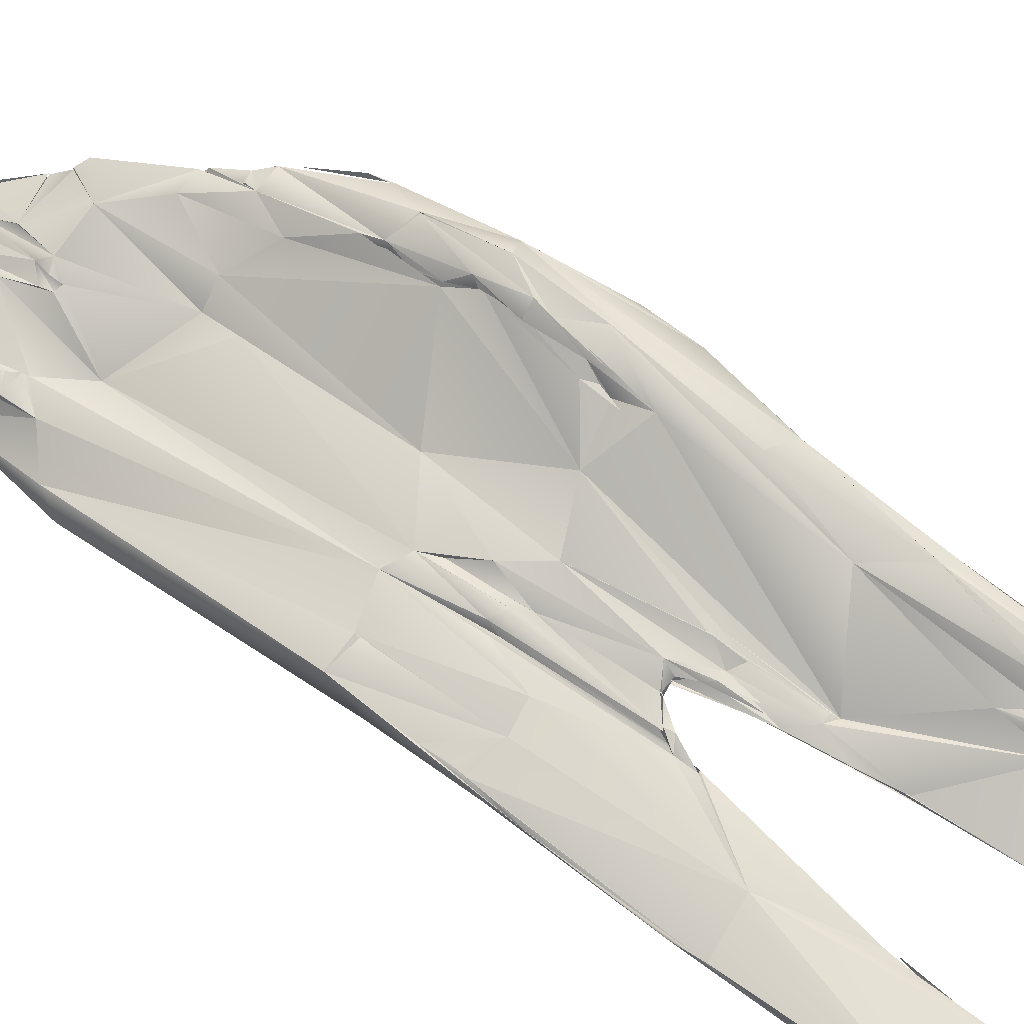
<metadata>
{"format":"obj","ext":"obj","renderer":"f3d","projection":"perspective","resolution":1024,"background":"white","views":[{"elev":61.4,"azim":140.0,"up":"+Z"}]}
</metadata>
<code>
o FJ736_BP2750_FMA37466_Left_flexor_accessorius
v 63.38 -44.94 11.35
v 63.48 -44.91 11.33
v 66.2 -44.44 7.678
v 66.11 -44.57 7.813
v 66.09 -44.54 7.761
v 66.28 -44.43 7.769
v 67.01 -44.52 7.393
v 68.01 -43.84 6.916
v 63.83 -44.33 8.869
v 63.57 -44.14 9.256
v 64.08 -44.22 8.75
v 64.1 -44.18 8.766
v 63.77 -44.43 9.931
v 63.58 -44.4 10.06
v 63.41 -44.28 10.03
v 67.31 -57.15 9.091
v 66.19 -49.71 8.257
v 64.39 -45.32 10.85
v 66.06 -46.6 10.54
v 64.16 -45.1 11.68
v 64.35 -45.4 11.58
v 64.16 -45.53 11.68
v 66.52 -44.47 7.371
v 67.82 -43.66 6.582
v 67.86 -43.64 6.608
v 67.52 -43.86 6.675
v 67.77 -50.36 7.134
v 67.73 -51.18 10.68
v 66.91 -46.69 9.928
v 64.19 -45.53 11.86
v 69.74 -45.62 6.444
v 69.74 -45.81 8.11
v 69.68 -43.53 6.512
v 70.24 -43.22 6.151
v 70.72 -43.09 6.217
v 70.25 -43.22 6.141
v 69.83 -43.37 6.5
v 70.75 -43.08 6.233
v 70.75 -43.1 6.251
v 71.32 -43.95 6.382
v 67.97 -54.78 8.744
v 66.34 -49.72 12.2
v 67.79 -51.2 10.76
v 66.93 -50.61 11.83
v 67.94 -52.74 12.52
v 68.39 -47.86 9.555
v 68.79 -49.42 9.541
v 66.16 -46.82 10.41
v 72.95 -48.58 6.872
v 72 -44.98 6.805
v 71.49 -44.1 6.563
v 72.43 -46.41 6.85
v 69.21 -56.49 7.508
v 68.8 -57.96 9.161
v 67.41 -52.2 12.23
v 67.58 -52.57 12.56
v 67.79 -58.97 14.06
v 69.72 -52.95 10.86
v 66.6 -57.83 13.45
v 73.74 -55.64 8.017
v 78.64 -39.81 4.575
v 78.76 -39.57 4.65
v 78.78 -39.86 4.591
v 78.74 -39.76 4.542
v 79.59 -39.01 4.416
v 79.57 -38.59 3.985
v 79.58 -38.58 4.05
v 78.78 -39.47 4.644
v 79.64 -38.93 4.189
v 79.86 -38.05 3.779
v 78.76 -39.65 4.601
v 80.48 -38.07 3.891
v 80.32 -38.16 3.873
v 70.2 -66.1 10.7
v 68 -66.01 13.63
v 67.82 -59.19 14.1
v 71.07 -61.71 14.38
v 75.09 -53.7 7.989
v 75.29 -54.25 8.37
v 79.06 -43.34 5.263
v 78.68 -41.5 5.393
v 78.64 -41.51 5.44
v 82.2 -40.21 5.808
v 80.97 -38.09 3.776
v 80.77 -38.27 4.144
v 81.52 -38.25 4.11
v 80.91 -38.43 3.997
v 71.12 -64.06 9.58
v 79.97 -46.67 6.07
v 83.84 -49.62 3.888
v 79.85 -46.4 5.699
v 83.95 -41.85 4.763
v 82.92 -38.23 4.945
v 82.78 -38.52 5.254
v 82.97 -38.07 5.398
v 83.11 -38.16 5.364
v 71.81 -67.4 10.22
v 70.7 -62.52 8.862
v 69.38 -67.41 16.48
v 77.4 -71.2 10.73
v 75.67 -58.86 8.969
v 75.19 -57.52 9.73
v 76.1 -57.79 9.951
v 83.03 -58.1 5.139
v 81 -50.41 4.772
v 80.35 -48.44 6.495
v 83.93 -41.07 5.987
v 69.32 -74.44 15.92
v 78.35 -60.02 10.14
v 85.35 -46.26 5.222
v 73.55 -79.21 12.16
v 76.33 -73.89 10.72
v 71.2 -68 16.69
v 78.27 -66.91 9.646
v 77.15 -62.02 11.35
v 78.14 -62.38 11.05
v 77.12 -63.83 11.83
v 77.78 -64.15 12
v 78.7 -61.37 9.91
v 75.43 -57.94 9.981
v 77.84 -58.86 10.05
v 81.87 -58.68 5.84
v 84.45 -54.17 4.579
v 81.98 -59.8 9.621
v 83.88 -54.15 8.354
v 87.49 -52.95 7.652
v 70.36 -77.66 16.74
v 69.29 -74.32 15.92
v 73.12 -76.77 18.93
v 81.74 -62.16 7.137
v 77.88 -60.17 10.72
v 78.82 -62.16 11.24
v 79.31 -62.88 11.12
v 82.06 -60.75 9.58
v 84.11 -60.1 6.273
v 82.12 -59.76 9.568
v 74.13 -72.39 17.63
v 80.44 -66.63 10.75
v 78.02 -73.19 15.44
v 80.57 -66.05 10.7
v 81.13 -70.97 13.35
v 80.02 -63.84 10.44
v 80.25 -64.07 10.29
v 80.99 -63.58 10.2
v 79.89 -64.42 10.34
v 80.13 -64.59 11.64
v 83.49 -63.76 6.982
v 83.62 -63.04 6.93
v 81.1 -63.61 10.81
v 81.12 -63.65 10.79
v 81.16 -63.63 10.87
v 80.33 -63.79 10.78
v 80.32 -63.74 10.79
v 80.16 -63.74 11.05
v 81.99 -62.26 10.08
v 82.13 -62.28 10.54
v 82.39 -61.63 10.11
v 82.5 -61.12 9.844
v 85.44 -59.38 5.599
v 85.45 -59.14 5.5
v 79.74 -81.29 10.76
v 74.55 -82.26 20.03
v 75.15 -78.66 19.36
v 75.03 -74.54 17.12
v 75.05 -76.24 18.45
v 81.56 -70.78 10.86
v 85.03 -64.8 7.596
v 82.26 -62.14 10.48
v 88.22 -54.85 8.022
v 74.68 -86.1 16.34
v 82.11 -93.14 11.22
v 73.87 -84.39 16.8
v 73.48 -83.39 18.68
v 73.41 -83.05 19.07
v 81.88 -77.97 11.56
v 75.76 -75.95 17.88
v 81.81 -71.23 11.21
v 84.21 -72.61 10.34
v 83.48 -70.03 12.39
v 88.79 -68.73 7.649
v 86.23 -67.13 11.66
v 90.8 -66.36 10.33
v 76.39 -87.02 19.87
v 76.13 -79.73 18.78
v 76.49 -82.13 18.96
v 75.89 -79.25 18.66
v 83.58 -72.92 13.53
v 86.47 -75.76 9.086
v 88.15 -66.41 10.95
v 90.75 -66.16 8.986
v 80.37 -92.94 12.34
v 76.6 -89.27 15.57
v 75.54 -89.91 18.15
v 76.18 -91.24 18.14
v 75.71 -90.16 18.04
v 73.51 -83.12 18.72
v 76.58 -82.8 19.6
v 77.58 -83.78 18.75
v 77.77 -83.79 18.5
v 76.67 -82.26 19.04
v 82.72 -79.34 14.26
v 87.27 -76.69 9.244
v 85.08 -74.69 13.05
v 85.81 -70.65 12.05
v 85.43 -70.24 12.01
v 84.34 -70.8 12.75
v 85.41 -70.19 11.99
v 85.48 -71.13 12.55
v 85.79 -70.56 12.04
v 90.23 -62.93 9.539
v 79.27 -93.91 14.2
v 78.7 -94.56 17.26
v 81.44 -95.47 14.57
v 78.62 -88.46 18.52
v 78.3 -87.3 18.92
v 77.97 -85.25 17.97
v 76.39 -86.88 19.86
v 78 -86.03 18.38
v 85.73 -84.7 10.76
v 89.04 -77.82 7.882
v 89.28 -74.4 7.905
v 86.01 -75.82 13.26
v 87.77 -76.32 12.85
v 85.12 -73.08 13.09
v 90.47 -64.85 10.08
v 78.71 -94.62 17.11
v 79.75 -95.73 16.62
v 78.91 -94.78 17.27
v 78.89 -94.96 17.16
v 78.92 -94.87 17.25
v 79.17 -92.34 15.9
v 84.48 -94.05 10.55
v 83.28 -91.52 10.7
v 78.8 -88.48 18.6
v 87.55 -89.39 9.839
v 87.99 -82.98 9.896
v 89.78 -80.67 7.974
v 90.2 -75.96 7.739
v 90.63 -74.63 12.36
v 92.1 -72.04 8.864
v 90.54 -74.34 12.22
v 92.85 -74.19 11.86
v 90.97 -67.31 10.53
v 82.89 -96.96 13.4
v 81.04 -97.68 15.93
v 82.11 -95.99 14.15
v 81.16 -97.64 16.13
v 84.92 -95.27 10.79
v 84.69 -99.22 11.39
v 80.54 -94.6 16.95
v 79.89 -95.81 16.71
v 80.69 -95.57 16.68
v 80.62 -95.37 16.84
v 84.05 -94.88 10.72
v 84.91 -95.23 10.73
v 83.55 -91.82 10.79
v 81.09 -91.74 16.69
v 84.07 -93.25 14.49
v 85.03 -90.53 13.3
v 88.45 -86.12 9.809
v 90.58 -79.75 7.933
v 90.11 -77.32 7.99
v 85.19 -100.1 11.13
v 84.67 -99.19 11.33
v 84.58 -99.49 11.62
v 84.94 -100 11.52
v 83.6 -98.58 12.02
v 81.83 -98.29 15.88
v 81.6 -97.94 16.08
v 83.14 -97.67 15.72
v 81.42 -97.65 16.03
v 81.32 -97.72 15.96
v 81.69 -97.86 15.88
v 81.36 -97.65 15.89
v 85.61 -92.79 13.24
v 89.4 -97.84 9.466
v 88.76 -91.96 9.853
v 92.16 -86.03 7.618
v 89.83 -80.89 8.008
v 91.61 -81.91 7.568
v 91.62 -81.91 7.538
v 86.9 -101.3 10.81
v 86.78 -101.2 11.15
v 85.45 -100.1 11.13
v 86.06 -101 10.85
v 86.08 -100.9 10.97
v 86.13 -100.8 11.01
v 93.39 -98.84 7.999
v 94.46 -85.74 7.472
v 89.54 -104 9.796
v 86.05 -102.9 14.23
v 86.11 -102.8 14.3
v 85.19 -102.3 14.88
v 84.63 -102.7 15.06
v 84.66 -102.7 15.06
v 84.93 -102.5 15.07
v 85.76 -102.9 14.58
v 85.82 -102.8 14.52
v 86.42 -100.3 14.98
v 89.52 -97.76 9.617
v 89.37 -99.76 13.81
v 93.85 -93.96 7.768
v 91.27 -93.7 11.56
v 91.3 -105.8 8.369
v 88.81 -105.8 12.41
v 88.62 -105.7 12.75
v 86.82 -103.6 13.71
v 89.91 -98.39 13.37
v 90.16 -99.17 13.58
v 90.5 -98.39 13.27
v 93.59 -95.25 7.897
v 93.53 -94.48 7.835
v 93.81 -94.34 7.936
v 94.88 -94.29 11.16
v 96.93 -90.45 8.324
v 96.63 -91.87 9.851
v 92.58 -106.9 8.214
v 93.16 -107.2 7.867
v 89.55 -106.7 12.23
v 91.1 -105.3 9.089
v 92.19 -106.4 9.143
v 92.13 -106.1 9.648
v 92.39 -106.4 9.676
v 91.89 -106.5 9.804
v 88.83 -105.7 12.72
v 89.51 -106.4 12.5
v 90.49 -104.7 12.72
v 90.21 -100.3 13.64
v 89.58 -102.6 13.64
v 90.88 -99.12 13.3
v 91.97 -101.3 12.75
v 89.66 -102.5 13.74
v 95.18 -100.7 7.075
v 93.78 -96.24 11.48
v 93.97 -96.64 11.54
v 95.54 -96.33 11.59
v 91.92 -108.8 11.08
v 93.7 -107.8 7.754
v 93.34 -107.1 7.987
v 93.52 -107.2 7.626
v 93.47 -107.7 8.34
v 92.66 -107.3 9.554
v 92.77 -107.1 10.13
v 92.69 -107.1 9.943
v 91.59 -108.2 11.21
v 92.8 -107.3 10.21
v 92.84 -108.2 10.21
v 91.48 -107.9 11.82
v 91.46 -107.7 11.56
v 91.67 -108.3 11.62
v 91.9 -108.8 11.45
v 92.24 -108.7 11.16
v 92.02 -106.5 9.613
v 92.49 -106.4 9.777
v 92.31 -108.6 11.23
v 92.43 -104.2 12.28
v 91.95 -101.4 12.78
v 94.83 -98.13 11.78
v 96.36 -98.75 10.96
v 94.66 -97.06 11.87
v 95.13 -97.77 11.62
v 95.36 -110 6.437
v 95.59 -109.9 6.713
v 95.78 -110.2 6.579
v 93.98 -110 10.23
v 94.38 -110.3 9.999
v 92.82 -108.9 11.19
v 92.52 -109.1 11.06
v 93.12 -109.6 10.59
v 93.08 -109.4 10.78
v 93.21 -109.7 10.66
v 92.77 -109.1 10.84
v 93.87 -109.9 10.33
v 93.93 -110 10.35
v 96.4 -111.1 8.489
v 97.35 -111.9 6.343
v 97.29 -107.5 7.561
v 96.25 -107.4 9.155
v 97.94 -98.69 9.557
v 95.41 -102.5 11.2
v 95.95 -99.17 11.38
v 95.76 -101.2 11.03
v 97.36 -111.9 6.053
v 97.36 -111.8 6.023
v 97.75 -111.5 6.081
v 97.59 -112 6.386
v 97.55 -111.6 6.773
v 97.55 -111.8 6.875
v 96.52 -111.1 7.621
v 97.43 -111.6 7.024
v 96.91 -111.3 7.659
v 97.34 -109.7 7.107
v 96.71 -111.1 7.706
v 96.36 -111.4 8.289
v 96.61 -111 7.373
v 96.58 -110.9 8.102
v 63.38 -44.81 10.7
v 66.2 -44.44 7.678
v 65.77 -44.51 8.028
v 66.04 -44.48 7.861
v 66.43 -44.44 7.391
v 66.52 -44.39 7.441
v 66.28 -44.43 7.769
v 66.84 -44.29 6.931
v 67.01 -43.92 7.012
v 63.61 -44 9.415
v 64.08 -44.22 8.75
v 64.1 -44.18 8.766
v 64.11 -45.2 10.72
v 64.16 -45.11 11.68
v 67.84 -43.6 6.134
v 64.29 -45.08 11.07
v 66.87 -46.67 9.915
v 69.74 -45.61 6.453
v 69.68 -43.53 6.512
v 69.68 -43.53 6.512
v 70.05 -43.07 6.143
v 66.25 -49.8 11.83
v 67.48 -57.11 9.243
v 79.2 -38.91 4.346
v 79.19 -39.34 4.403
v 79.48 -38.43 3.864
v 79.19 -39.35 4.537
v 79.65 -38.68 3.902
v 79.83 -38.38 4.033
v 80.46 -38.11 3.942
v 80.46 -38.11 3.942
v 74.76 -52.94 8.099
v 79.06 -43.34 5.263
v 80.77 -38.25 4.021
v 80.82 -38.24 4.021
v 80.98 -38.11 4.024
v 81 -38.19 4.012
v 80.1 -47.92 6.399
v 79.85 -46.4 5.699
v 82.93 -38.3 4.997
v 83.16 -38.57 5.644
v 76.1 -55.51 8.861
v 76.1 -55.51 8.861
v 80.99 -50.43 4.758
v 83.94 -41.87 4.797
v 82 -58.7 5.874
v 77.7 -63.92 11.95
v 79.46 -62.78 11.12
v 78.14 -62.38 11.04
v 80.27 -64.08 10.31
v 80.98 -63.56 10.24
v 81.1 -63.63 10.79
v 80.39 -63.61 10.62
v 81.78 -61.79 10.25
v 84.34 -61.28 6.768
v 74.51 -75.13 18.44
v 75.15 -75.21 17.68
v 75.15 -75.21 17.68
v 75.17 -73.66 17.27
v 82.36 -62.39 10.6
v 75.21 -79.93 19.6
v 75.06 -76.24 18.45
v 75.76 -75.95 17.88
v 76.2 -80.93 18.91
v 75.72 -89.95 18.26
v 77.58 -83.78 18.75
v 77.76 -83.8 18.48
v 84.33 -72.28 12.82
v 78.1 -94.2 17.17
v 78.57 -94.66 17.25
v 78.15 -87.97 18.9
v 78.17 -85.8 18.41
v 78.07 -85.51 18.22
v 79.44 -95.5 16.79
v 78.54 -94.6 17.16
v 78.54 -94.6 17.16
v 78.89 -94.96 17.16
v 78.89 -94.96 17.16
v 78.8 -94.72 17.16
v 78.87 -94.78 17.2
v 92.06 -71.86 8.852
v 91.51 -68.94 10.73
v 84.79 -99.17 12.2
v 79.83 -95.9 16.68
v 79.46 -95.43 16.77
v 80.62 -95.37 16.84
v 81.09 -91.74 16.69
v 87.99 -82.97 9.89
v 84.64 -99.27 11.47
v 83.68 -98.59 12.1
v 84.34 -99.12 11.57
v 84.43 -99.2 11.6
v 82.04 -98.26 15.86
v 81.65 -97.86 15.83
v 81.35 -97.77 16.02
v 81.16 -97.64 16.14
v 81.45 -97.56 15.84
v 81.43 -97.59 16.01
v 81.7 -97.45 15.87
v 88.77 -91.97 9.864
v 86.03 -102.7 14.09
v 84.77 -102.5 14.89
v 84.99 -102.2 14.99
v 84.63 -102.7 15.06
v 84.66 -102.7 15.06
v 85.76 -102.9 14.58
v 91.22 -105.5 8.459
v 88.71 -105.8 12.98
v 86.67 -103.9 13.8
v 86.71 -103.8 13.88
v 86.73 -103.7 13.96
v 90.44 -98.4 13.13
v 93.9 -96.59 7.608
v 92.58 -106.9 8.214
v 88.77 -105.9 12.62
v 92.12 -106.5 9.134
v 92.12 -106.5 9.366
v 91.97 -106.3 9.451
v 92.26 -106.8 9.501
v 92.57 -107.2 9.461
v 88.82 -105.8 12.41
v 88.8 -105.7 12.66
v 89.58 -102.6 13.65
v 89.58 -102.6 13.64
v 95 -99.96 7.182
v 92.16 -108.7 11.16
v 91.98 -108.8 11.28
v 91.77 -108.9 11.31
v 93.24 -107.4 7.767
v 93.57 -108.1 7.517
v 93.43 -106.9 7.816
v 93.33 -107.9 8.007
v 93.33 -107.3 7.995
v 92.69 -107.1 9.947
v 92.58 -107.4 10.15
v 92.97 -108.1 9.703
v 92.84 -108.2 10.21
v 91.34 -107.8 11.62
v 91.67 -108.3 11.62
v 92.5 -106.4 9.758
v 92.44 -106.5 9.743
v 92.59 -106.5 9.57
v 92.55 -106.4 9.675
v 91.45 -106.8 11.98
v 95.13 -97.77 11.62
v 95.61 -96.44 11.6
v 96.28 -110.8 6.192
v 96.41 -110.8 6.109
v 95.8 -110.4 6.411
v 95.8 -110.4 6.411
v 93.98 -110 10.23
v 94.38 -110.3 9.999
v 93.42 -109.8 10.59
v 94.38 -110.3 9.999
v 92.52 -109.1 11.05
v 92.58 -109.1 10.97
v 93.09 -109.5 10.69
v 93.18 -109.6 10.67
v 93.08 -109.4 10.78
v 93.88 -110 10.35
v 93.87 -110 10.37
v 93.93 -109.8 10.4
v 93.93 -109.8 10.4
v 97.09 -107.6 6.983
v 97.33 -111.9 6.04
v 97.39 -111.8 6.881
v 97.36 -111.7 6.967
v 96.56 -111.2 7.679
v 96.91 -111.3 7.659
v 96.91 -111.3 7.659
v 96.91 -111.3 7.659
v 96.8 -111.1 7.762
v 96.94 -111.1 7.944
v 96.63 -111 8.175
v 96.55 -110.9 8.094
v 96.44 -111.1 8.525
v 96.44 -111.1 8.525
v 77.9 -59.74 10.23
v 74.68 -86.1 16.34
v 86.55 -101.1 11.32
f 16 9 17
f 9 4 17
f 1 13 9
f 9 16 1
f 15 397 2
f 412 2 20
f 4 9 10
f 14 399 406
f 14 18 19
f 412 18 14
f 412 14 2
f 27 7 8
f 14 19 399
f 18 409 28
f 18 28 19
f 22 20 2
f 412 20 21
f 21 410 30
f 22 2 59
f 21 44 412
f 21 30 44
f 33 411 24
f 53 27 31
f 31 27 8
f 4 41 17
f 57 22 59
f 22 57 42
f 53 4 404
f 43 412 44
f 8 415 31
f 399 19 23
f 32 19 29
f 34 414 416
f 26 32 37
f 32 26 23
f 39 49 36
f 37 40 38
f 32 50 37
f 50 40 37
f 54 4 53
f 44 55 43
f 58 48 43
f 58 29 19
f 44 30 45
f 29 46 32
f 46 413 47
f 47 29 58
f 31 36 49
f 50 32 47
f 31 49 60
f 23 19 32
f 51 49 39
f 49 51 78
f 51 52 78
f 74 419 54
f 16 74 75
f 16 75 1
f 419 17 54
f 17 41 54
f 56 42 57
f 60 53 31
f 46 47 32
f 88 54 53
f 75 59 1
f 77 58 43
f 55 77 43
f 55 56 76
f 76 56 57
f 80 81 61
f 61 65 67
f 83 424 423
f 67 72 84
f 83 423 64
f 98 88 53
f 54 88 74
f 99 57 59
f 77 55 76
f 98 53 60
f 78 52 79
f 47 428 50
f 105 80 61
f 64 82 83
f 86 90 84
f 92 90 86
f 67 84 61
f 424 83 426
f 83 85 426
f 90 61 84
f 433 85 83
f 86 93 92
f 88 97 74
f 76 99 113
f 102 58 77
f 58 102 47
f 102 103 47
f 49 101 60
f 103 438 428
f 428 47 103
f 90 105 61
f 105 91 80
f 429 89 82
f 91 434 80
f 107 83 82
f 83 95 433
f 441 436 96
f 97 111 74
f 111 75 74
f 75 99 59
f 98 112 97
f 98 100 112
f 60 100 98
f 101 100 60
f 119 145 78
f 109 119 78
f 79 109 78
f 104 105 90
f 104 90 123
f 435 440 106
f 122 106 440
f 106 125 89
f 89 125 82
f 110 441 96
f 107 95 83
f 96 437 107
f 108 75 127
f 108 99 75
f 99 108 128
f 76 113 77
f 103 102 120
f 139 117 102
f 140 101 49
f 103 121 439
f 110 90 92
f 107 126 96
f 110 96 126
f 111 97 112
f 174 99 128
f 113 129 77
f 101 114 100
f 103 115 116
f 118 115 120
f 118 120 117
f 103 116 121
f 133 152 121
f 115 103 120
f 449 119 109
f 104 442 105
f 125 106 124
f 125 124 136
f 125 107 82
f 169 110 126
f 75 111 127
f 128 127 174
f 174 113 99
f 77 137 102
f 137 77 129
f 101 138 114
f 138 101 140
f 119 142 140
f 141 116 443
f 443 116 115
f 141 443 118
f 166 130 104
f 445 146 131
f 119 449 142
f 147 104 148
f 147 166 104
f 132 444 574
f 104 130 442
f 122 130 134
f 134 106 122
f 134 124 106
f 123 135 104
f 160 135 123
f 126 107 125
f 162 113 174
f 137 129 163
f 102 137 139
f 114 138 177
f 118 117 139
f 144 140 143
f 143 140 142
f 141 146 116
f 146 151 149
f 179 151 146
f 144 143 153
f 152 149 447
f 144 155 130
f 144 150 156
f 450 144 156
f 449 446 142
f 154 444 146
f 133 154 152
f 132 146 444
f 149 152 154
f 154 146 149
f 135 159 451
f 130 155 134
f 135 148 104
f 158 136 450
f 158 450 156
f 159 135 160
f 125 136 158
f 90 159 123
f 159 90 190
f 126 125 182
f 225 126 182
f 110 190 90
f 161 112 100
f 162 163 129
f 137 165 164
f 165 137 452
f 165 452 457
f 176 455 453
f 164 139 137
f 459 139 164
f 100 114 177
f 141 118 139
f 178 166 148
f 140 166 138
f 130 140 144
f 130 166 140
f 148 167 178
f 168 151 179
f 148 135 167
f 451 159 167
f 208 157 456
f 181 125 158
f 189 125 181
f 169 190 110
f 182 125 189
f 225 210 126
f 127 111 192
f 127 170 172
f 172 173 174
f 112 171 111
f 172 174 127
f 161 171 112
f 163 162 457
f 185 459 186
f 161 100 175
f 186 459 458
f 458 459 454
f 177 175 100
f 202 167 221
f 187 146 141
f 167 188 178
f 179 146 187
f 159 221 167
f 180 159 190
f 171 191 111
f 111 191 192
f 575 127 192
f 193 194 174
f 174 173 193
f 183 162 174
f 184 457 197
f 460 197 200
f 139 459 185
f 165 457 184
f 166 178 175
f 188 167 202
f 158 205 209
f 158 157 205
f 206 168 179
f 181 158 209
f 180 221 159
f 211 192 191
f 196 212 195
f 211 172 192
f 211 213 172
f 226 196 231
f 172 213 173
f 174 461 183
f 175 233 161
f 457 162 217
f 197 457 217
f 199 139 185
f 200 197 198
f 198 463 200
f 199 201 139
f 201 141 139
f 201 187 141
f 203 179 187
f 203 224 464
f 207 208 205
f 209 205 223
f 205 208 223
f 181 204 223
f 464 224 206
f 464 206 179
f 208 206 222
f 208 168 206
f 181 209 204
f 157 208 207
f 169 210 190
f 194 193 465
f 226 212 196
f 461 230 183
f 215 183 230
f 183 215 217
f 216 215 234
f 199 214 257
f 215 197 217
f 218 469 198
f 198 469 463
f 214 199 216
f 467 468 462
f 198 197 215
f 219 175 178
f 220 202 221
f 221 180 238
f 203 222 224
f 223 239 181
f 181 239 189
f 182 189 243
f 243 210 225
f 213 211 266
f 226 227 229
f 246 227 226
f 232 254 233
f 171 249 191
f 233 171 161
f 191 249 267
f 249 171 233
f 226 231 246
f 257 214 250
f 230 250 215
f 232 233 255
f 175 248 233
f 234 215 250
f 199 257 258
f 250 214 234
f 201 199 258
f 178 188 235
f 235 188 236
f 237 260 220
f 484 202 260
f 236 188 202
f 201 222 187
f 260 202 220
f 220 262 279
f 203 187 222
f 221 238 281
f 261 221 281
f 223 208 222
f 280 238 180
f 262 220 221
f 180 190 240
f 190 210 477
f 189 242 478
f 243 478 210
f 478 243 189
f 267 211 191
f 227 246 245
f 272 245 246
f 256 263 264
f 248 263 254
f 213 266 244
f 250 247 274
f 252 251 247
f 251 252 253
f 247 250 252
f 251 253 250
f 254 232 248
f 233 248 255
f 258 257 270
f 483 250 270
f 250 230 251
f 252 250 482
f 275 201 258
f 248 175 219
f 235 248 219
f 235 219 178
f 222 201 259
f 260 236 484
f 260 279 288
f 279 262 261
f 237 279 260
f 242 189 241
f 264 263 265
f 263 248 282
f 283 244 266
f 299 258 270
f 299 270 269
f 246 490 272
f 246 498 490
f 269 250 274
f 270 250 269
f 277 235 236
f 276 496 260
f 277 236 260
f 259 303 222
f 259 275 303
f 278 288 279
f 261 278 279
f 302 278 280
f 261 281 278
f 280 180 289
f 222 303 223
f 240 289 180
f 210 240 477
f 282 283 286
f 235 290 282
f 283 266 287
f 246 283 290
f 269 296 299
f 235 282 248
f 275 258 299
f 277 300 235
f 260 288 276
f 314 223 334
f 333 302 289
f 302 280 289
f 223 303 334
f 223 316 239
f 241 239 242
f 210 242 240
f 498 246 291
f 291 246 305
f 291 305 306
f 290 283 282
f 305 246 290
f 296 502 299
f 502 298 299
f 276 288 304
f 300 290 235
f 304 290 276
f 301 275 299
f 316 242 239
f 240 242 315
f 290 503 320
f 504 326 505
f 290 319 305
f 326 329 505
f 519 298 507
f 298 519 299
f 519 301 299
f 332 327 301
f 328 508 308
f 508 310 308
f 309 308 301
f 301 328 309
f 303 308 310
f 308 275 301
f 275 308 303
f 521 311 302
f 288 509 333
f 288 278 312
f 509 288 313
f 312 278 302
f 334 303 331
f 333 289 315
f 316 223 314
f 240 315 289
f 341 510 339
f 320 345 319
f 318 304 288
f 304 318 317
f 503 510 341
f 319 290 320
f 320 503 322
f 321 503 341
f 322 503 321
f 513 537 514
f 327 326 348
f 329 326 327
f 328 327 355
f 327 328 301
f 358 331 357
f 328 330 508
f 331 303 310
f 310 330 331
f 358 334 331
f 335 336 314
f 335 314 334
f 316 315 242
f 347 367 337
f 526 341 529
f 526 364 341
f 321 341 342
f 320 324 345
f 512 342 323
f 345 324 343
f 324 353 343
f 342 346 344
f 342 366 346
f 345 347 337
f 345 531 347
f 511 524 349
f 524 350 349
f 534 535 540
f 355 348 351
f 325 511 349
f 338 318 288
f 288 333 338
f 333 363 338
f 342 344 538
f 353 354 343
f 348 355 327
f 376 363 333
f 355 356 328
f 315 376 333
f 356 358 357
f 328 356 330
f 330 356 331
f 314 359 379
f 379 316 314
f 358 360 335
f 380 361 360
f 359 336 360
f 361 359 360
f 359 314 542
f 360 336 335
f 314 336 542
f 546 387 364
f 389 364 387
f 341 364 389
f 564 394 548
f 366 369 346
f 370 367 347
f 363 376 362
f 342 341 389
f 389 366 342
f 552 549 355
f 379 377 376
f 356 375 380
f 356 355 549
f 549 375 356
f 358 356 380
f 315 379 376
f 375 378 380
f 377 379 378
f 378 379 381
f 380 378 382
f 378 381 382
f 379 359 381
f 361 380 382
f 381 541 382
f 359 361 381
f 315 316 379
f 385 387 546
f 386 561 560
f 392 388 376
f 387 391 389
f 395 388 377
f 378 573 396
f 396 395 377
f 378 396 377
f 376 377 392
l 400 402
l 71 421
l 271 493
l 374 558
l 398 403
l 68 420
l 516 532
l 474 476
l 62 63
l 470 473
l 151 448
l 292 499
l 515 536
l 5 401
l 25 405
l 517 518
l 480 481
l 571 572
l 56 418
l 268 273
l 11 12
l 352 551
l 371 550
l 293 489
l 491 495
l 66 69
l 284 286
l 567 568
l 500 501
l 530 539
l 479 576
l 297 298
l 569 570
l 73 425
l 427 430
l 307 497
l 506 520
l 340 527
l 383 543
l 3 6
l 554 555
l 557 559
l 563 566
l 282 285
l 368 372
l 431 432
l 471 475
l 492 494
l 525 528
l 533 553
l 547 556
l 390 562
l 294 295
l 365 373
l 228 466
l 35 417
l 485 487
l 522 523
l 384 544
l 407 408
l 70 422
l 393 565
l 94 87
l 226 472
l 364 545
l 486 488

</code>
